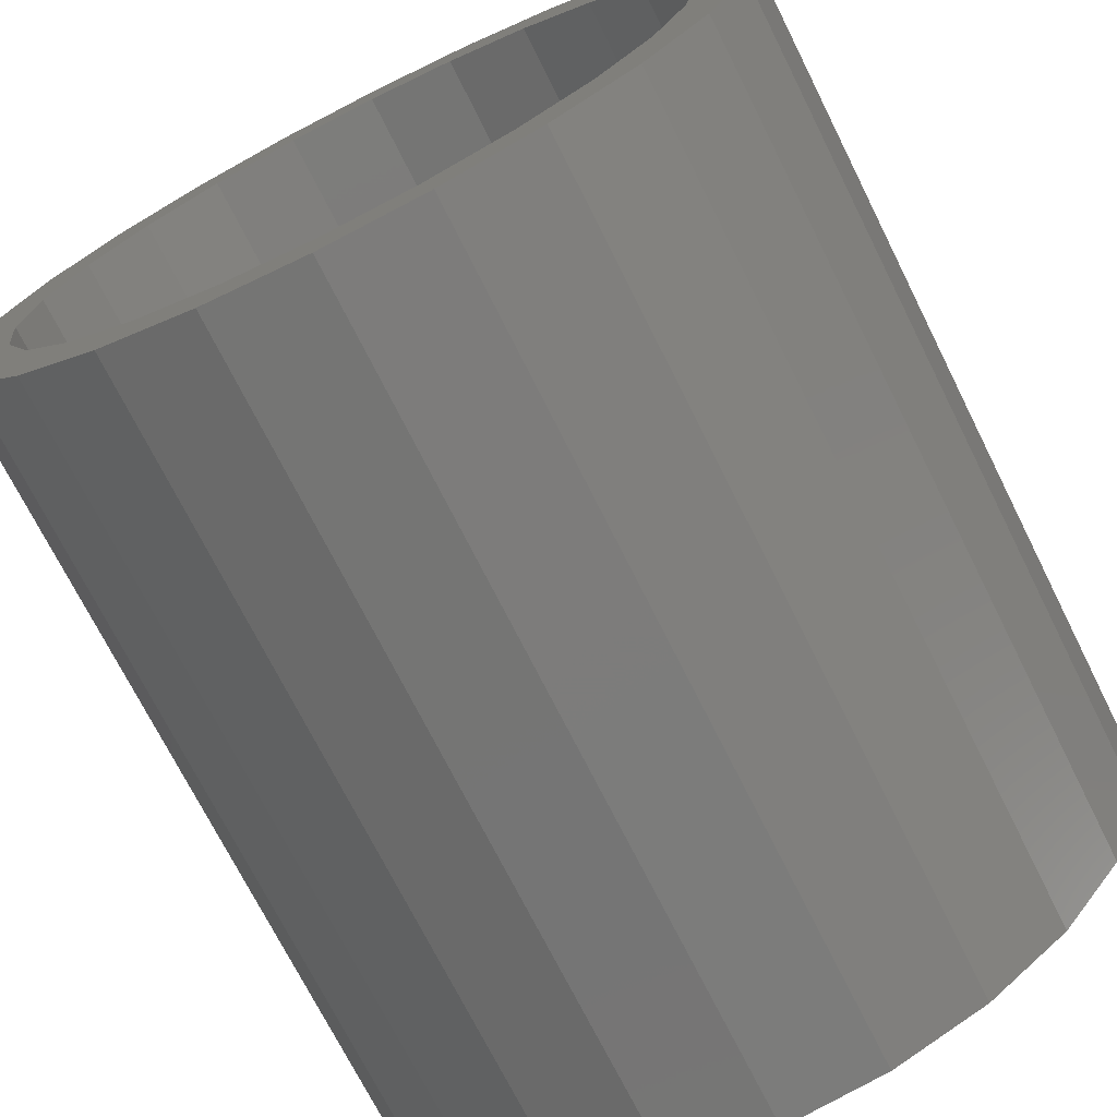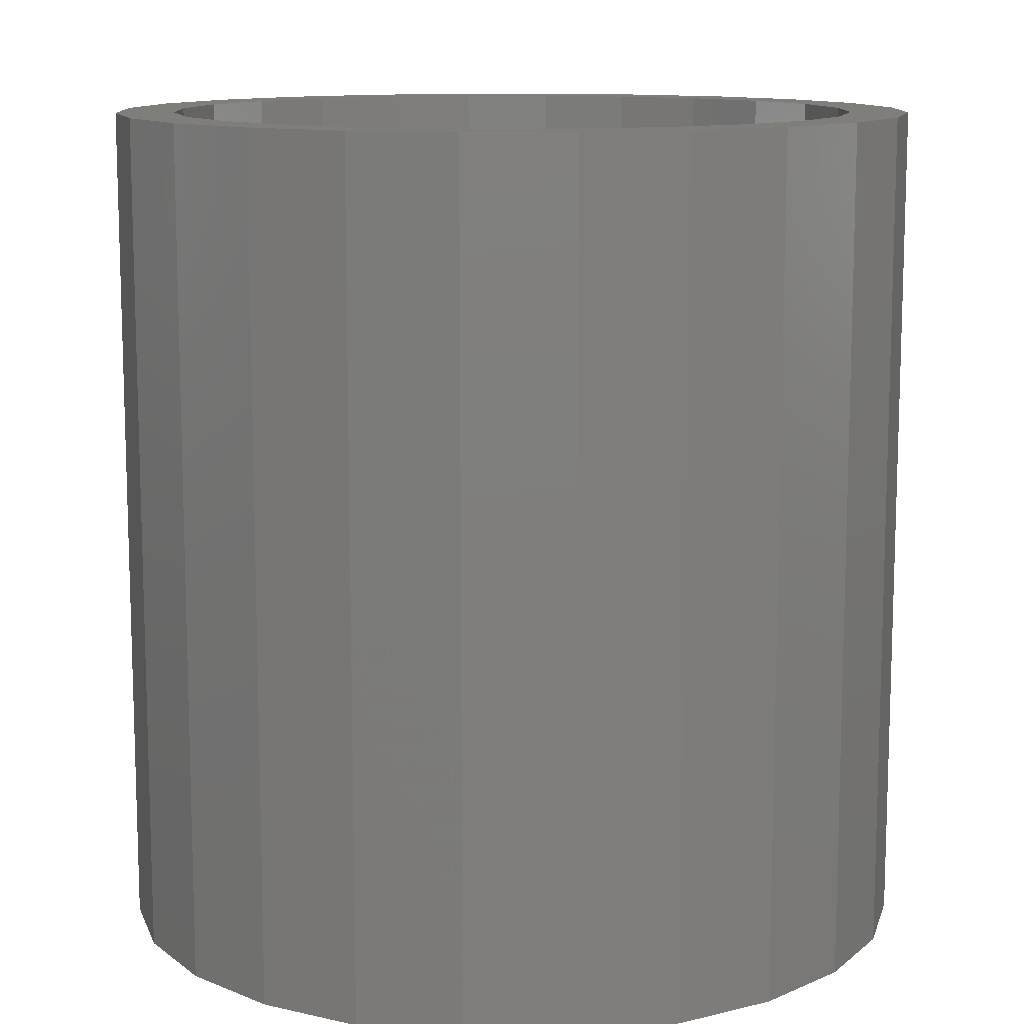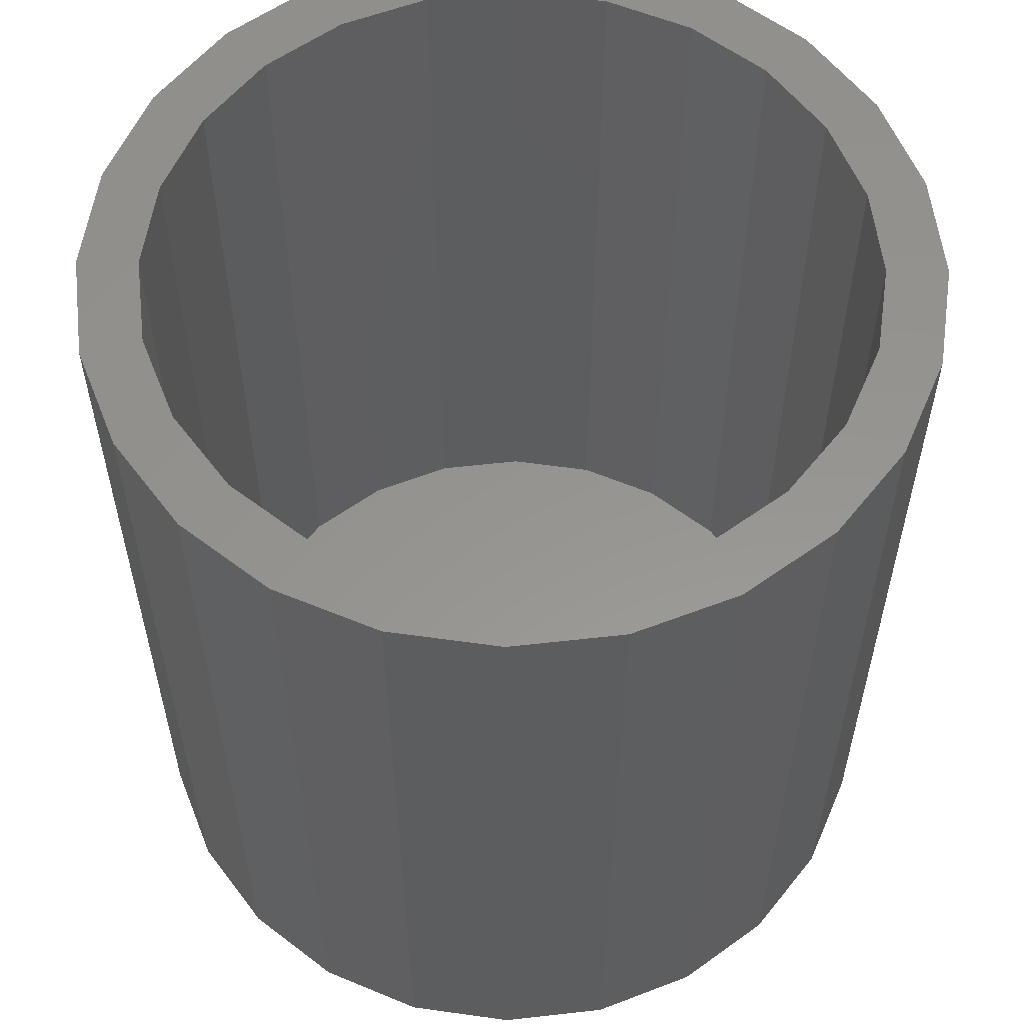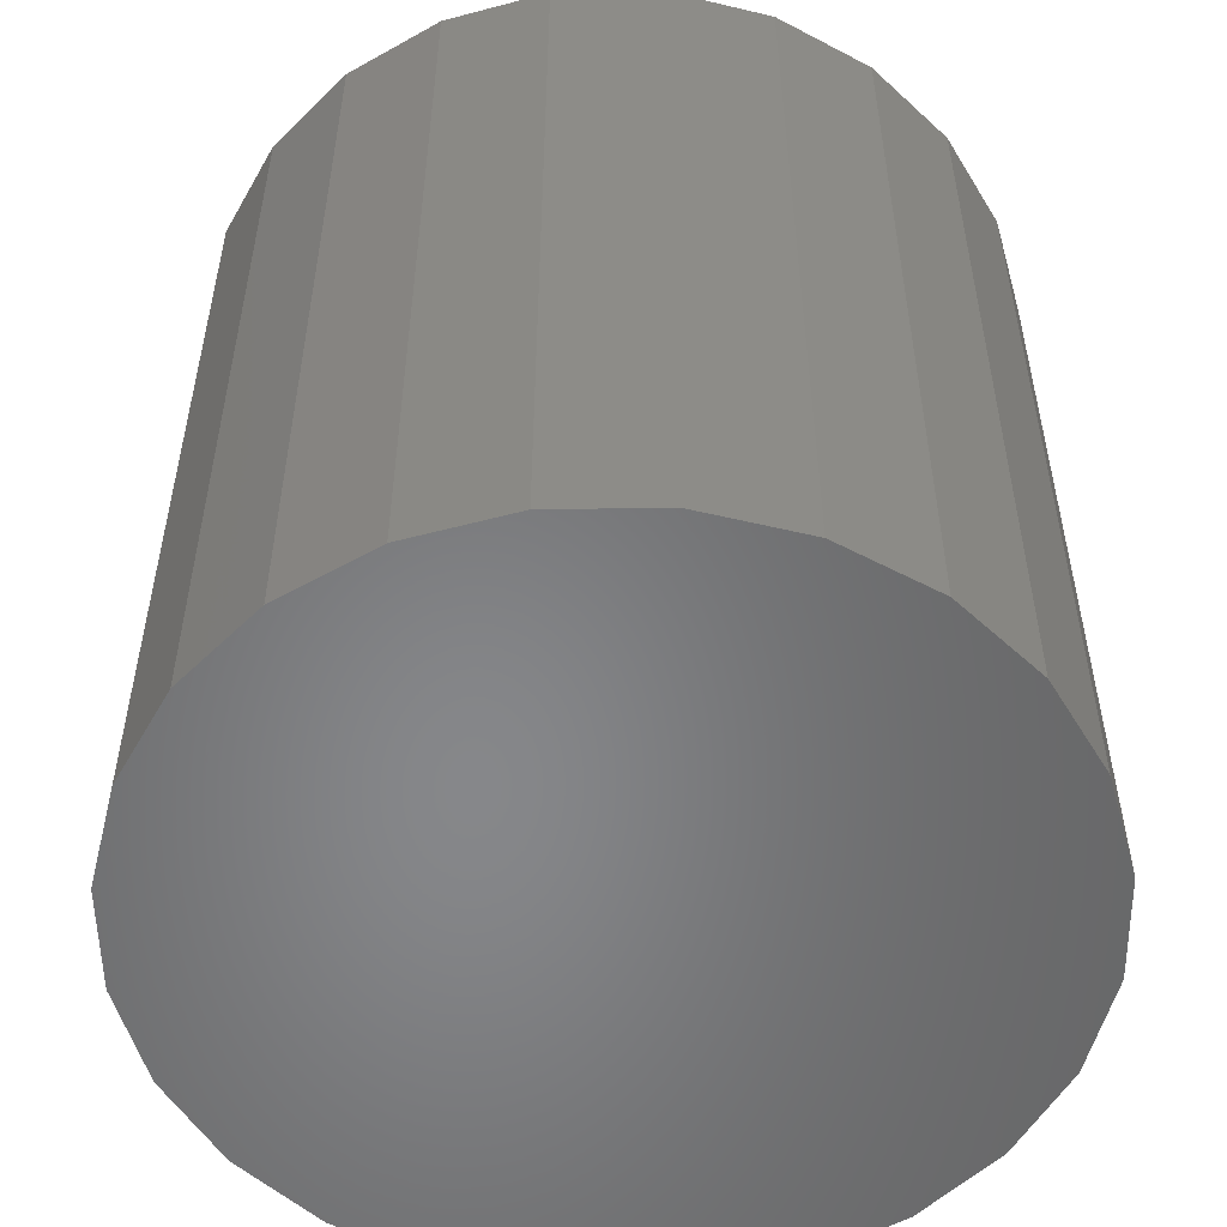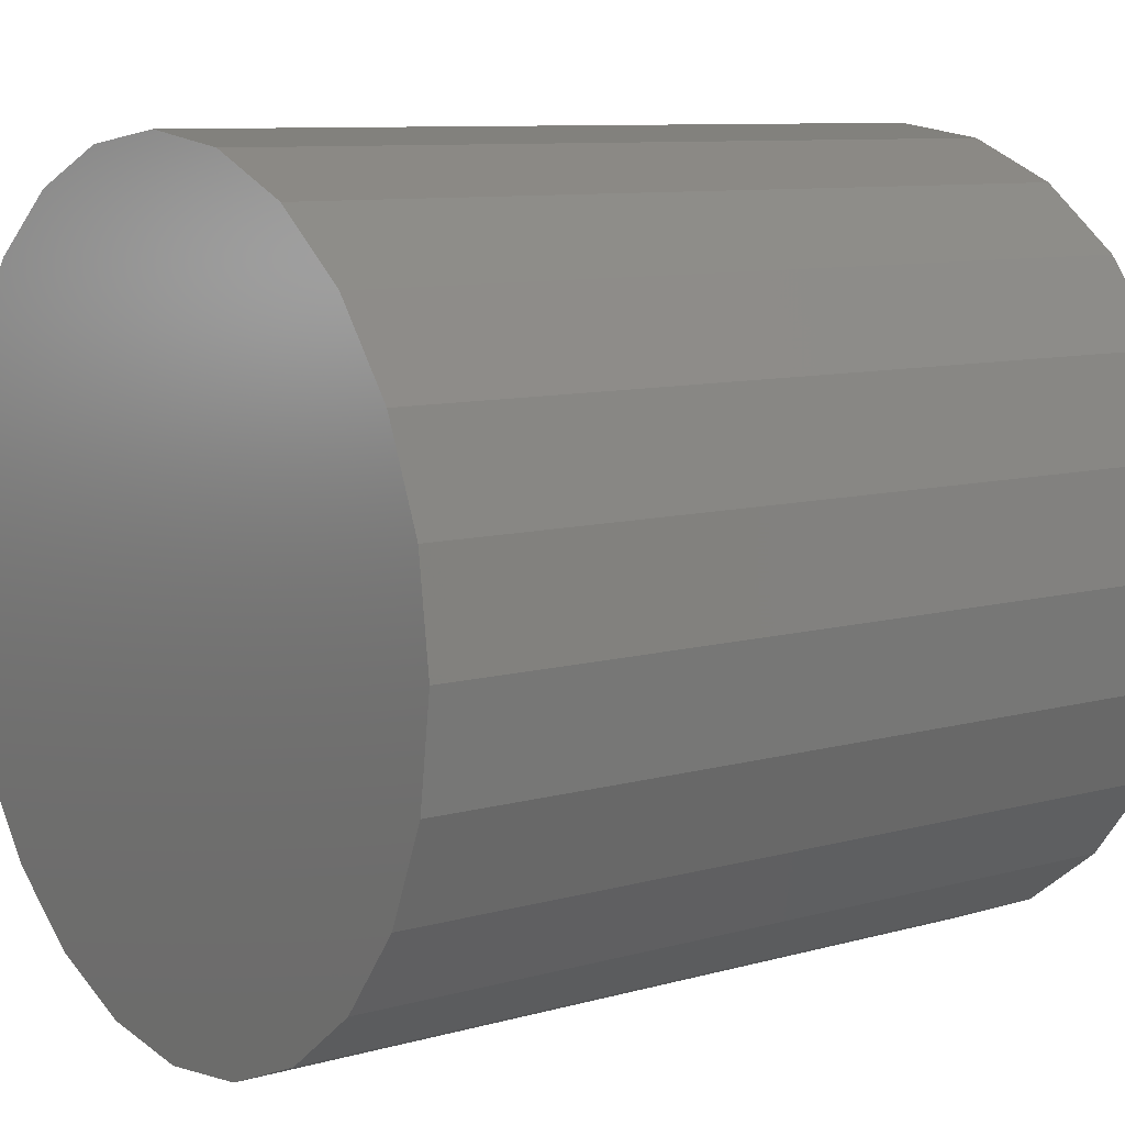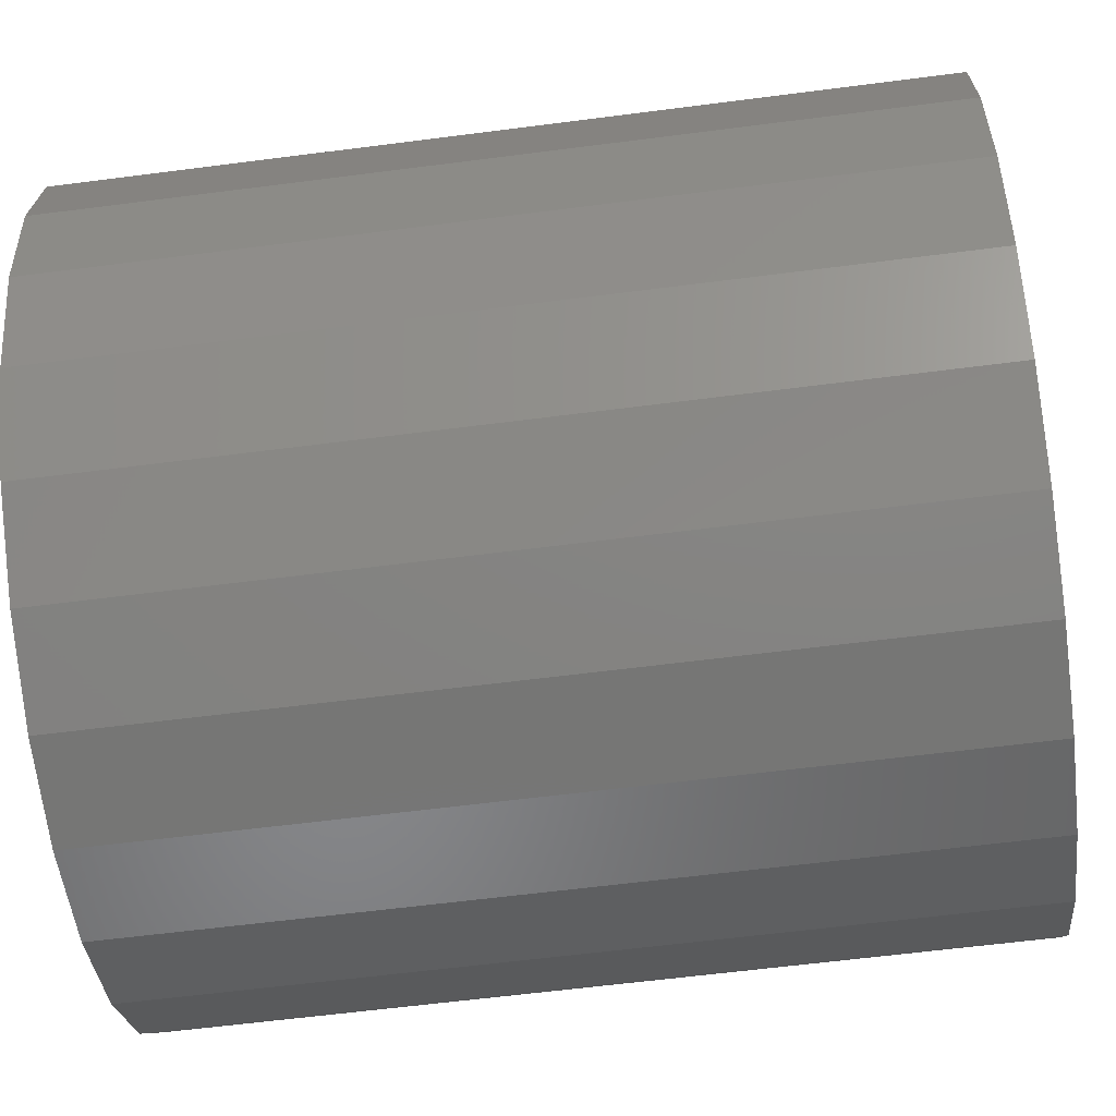
<metadata>
{"format":"stl","ext":"stl","renderer":"f3d","projection":"perspective","resolution":1024,"background":"white","views":[{"elev":-72.1,"azim":26.6,"up":"+Y"},{"elev":11.6,"azim":-68.4,"up":"+Z"},{"elev":57.5,"azim":-59.2,"up":"+Z"},{"elev":-53.8,"azim":-21.7,"up":"+Z"},{"elev":9.1,"azim":-126.6,"up":"+Y"},{"elev":-61.2,"azim":-82.5,"up":"+Y"}]}
</metadata>
<code>
# stl→obj: 96 verts, 214 faces
v 8.565 18.6 -2.82e-15
v 8.565 13.94 -2.82e-15
v 8.258 16.27 -2.82e-15
v 9.464 20.77 -2.82e-15
v 9.464 11.77 -2.82e-15
v 10.89 22.64 -2.82e-15
v 10.89 9.91 -2.82e-15
v 12.76 24.07 -2.82e-15
v 12.76 8.48 -2.82e-15
v 14.93 24.97 -2.82e-15
v 14.93 7.581 -2.82e-15
v 17.26 25.27 -2.82e-15
v 17.26 7.274 -2.82e-15
v 19.59 24.97 -2.82e-15
v 19.59 7.581 -2.82e-15
v 21.76 24.07 -2.82e-15
v 21.76 8.48 -2.82e-15
v 23.62 22.64 -2.82e-15
v 23.62 9.91 -2.82e-15
v 25.05 20.77 -2.82e-15
v 25.05 11.77 -2.82e-15
v 25.95 18.6 -2.82e-15
v 25.95 13.94 -2.82e-15
v 26.26 16.27 -2.82e-15
v 21.76 8.48 22
v 23.62 9.91 22
v 25.05 11.77 22
v 25.95 13.94 22
v 26.26 16.27 22
v 25.95 18.6 22
v 25.05 20.77 22
v 23.62 22.64 22
v 21.76 24.07 22
v 19.59 24.97 22
v 17.26 25.27 22
v 14.93 24.97 22
v 12.76 24.07 22
v 10.89 22.64 22
v 9.464 20.77 22
v 8.565 18.6 22
v 8.258 16.27 22
v 8.565 13.94 22
v 9.464 11.77 22
v 10.89 9.91 22
v 12.76 8.48 22
v 14.93 7.581 22
v 17.26 7.274 22
v 19.59 7.581 22
v 27.77 16.27 -2.82e-15
v 27.41 13.55 22
v 27.41 13.55 -2.82e-15
v 27.77 16.27 22
v 26.36 11.02 22
v 26.36 11.02 -2.82e-15
v 8.154 11.02 22
v 9.825 8.84 22
v 12 7.17 22
v 14.54 6.119 22
v 17.26 5.761 22
v 19.98 6.119 22
v 22.51 7.17 22
v 24.69 8.84 22
v 26.36 21.53 22
v 27.41 19 22
v 7.104 13.55 22
v 7.104 19 22
v 6.745 16.27 22
v 8.154 21.53 22
v 9.825 23.71 22
v 12 25.38 22
v 14.54 26.43 22
v 17.26 26.79 22
v 19.98 26.43 22
v 22.51 25.38 22
v 24.69 23.71 22
v 24.69 8.84 -2.82e-15
v 7.104 19 -2.82e-15
v 7.104 13.55 -2.82e-15
v 6.745 16.27 -2.82e-15
v 8.154 21.53 -2.82e-15
v 8.154 11.02 -2.82e-15
v 9.825 23.71 -2.82e-15
v 12 25.38 -2.82e-15
v 14.54 26.43 -2.82e-15
v 17.26 26.79 -2.82e-15
v 19.98 26.43 -2.82e-15
v 22.51 25.38 -2.82e-15
v 24.69 23.71 -2.82e-15
v 26.36 21.53 -2.82e-15
v 9.825 8.84 -2.82e-15
v 12 7.17 -2.82e-15
v 14.54 6.119 -2.82e-15
v 17.26 5.761 -2.82e-15
v 19.98 6.119 -2.82e-15
v 22.51 7.17 -2.82e-15
v 27.41 19 -2.82e-15
f 1 2 3
f 2 1 4
f 2 4 5
f 5 4 6
f 5 6 7
f 7 6 8
f 7 8 9
f 9 8 10
f 9 10 11
f 11 10 12
f 11 12 13
f 13 12 14
f 13 14 15
f 15 14 16
f 15 16 17
f 17 16 18
f 17 18 19
f 19 18 20
f 19 20 21
f 21 20 22
f 21 22 23
f 23 22 24
f 25 19 17
f 19 25 26
f 27 19 26
f 19 27 21
f 28 21 27
f 21 28 23
f 29 23 28
f 23 29 24
f 30 24 29
f 24 30 22
f 31 22 30
f 22 31 20
f 32 20 31
f 20 32 18
f 32 16 18
f 16 32 33
f 33 14 16
f 14 33 34
f 34 12 14
f 12 34 35
f 35 10 12
f 10 35 36
f 36 8 10
f 8 36 37
f 37 6 8
f 6 37 38
f 6 39 4
f 39 6 38
f 4 40 1
f 40 4 39
f 1 41 3
f 41 1 40
f 3 42 2
f 42 3 41
f 2 43 5
f 43 2 42
f 5 44 7
f 44 5 43
f 44 9 7
f 9 44 45
f 45 11 9
f 11 45 46
f 46 13 11
f 13 46 47
f 47 15 13
f 15 47 48
f 48 17 15
f 17 48 25
f 49 50 51
f 50 49 52
f 51 53 54
f 53 51 50
f 55 42 41
f 42 55 56
f 42 56 43
f 43 56 44
f 44 56 57
f 44 57 45
f 45 57 58
f 45 58 46
f 46 58 59
f 46 59 47
f 47 59 48
f 48 59 60
f 48 60 25
f 25 60 61
f 25 61 26
f 26 61 62
f 26 62 27
f 27 62 53
f 27 53 28
f 28 53 29
f 29 53 63
f 63 53 64
f 64 53 50
f 64 50 52
f 65 66 67
f 66 65 68
f 68 65 55
f 68 55 41
f 68 41 40
f 68 40 69
f 69 40 39
f 69 39 38
f 69 38 70
f 70 38 37
f 70 37 71
f 71 37 36
f 71 36 72
f 72 36 35
f 72 35 34
f 72 34 73
f 73 34 33
f 73 33 74
f 74 33 32
f 74 32 75
f 75 32 31
f 75 31 63
f 63 31 30
f 63 30 29
f 54 62 76
f 62 54 53
f 77 78 79
f 78 77 80
f 78 80 81
f 81 80 3
f 3 80 1
f 1 80 82
f 1 82 4
f 4 82 6
f 6 82 83
f 6 83 8
f 8 83 84
f 8 84 10
f 10 84 85
f 10 85 12
f 12 85 14
f 14 85 86
f 14 86 16
f 16 86 87
f 16 87 18
f 18 87 88
f 18 88 20
f 20 88 89
f 20 89 22
f 22 89 24
f 81 2 90
f 2 81 3
f 90 2 5
f 90 5 7
f 90 7 91
f 91 7 9
f 91 9 92
f 92 9 11
f 92 11 93
f 93 11 13
f 93 13 15
f 93 15 94
f 94 15 17
f 94 17 95
f 95 17 19
f 95 19 76
f 76 19 21
f 76 21 54
f 54 21 23
f 54 23 24
f 54 24 89
f 54 89 96
f 54 96 51
f 51 96 49
f 74 88 87
f 88 74 75
f 73 87 86
f 87 73 74
f 72 86 85
f 86 72 73
f 71 85 84
f 85 71 72
f 70 84 83
f 84 70 71
f 69 83 82
f 83 69 70
f 69 80 68
f 80 69 82
f 68 77 66
f 77 68 80
f 66 79 67
f 79 66 77
f 67 78 65
f 78 67 79
f 65 81 55
f 81 65 78
f 55 90 56
f 90 55 81
f 96 52 49
f 52 96 64
f 57 90 91
f 90 57 56
f 58 91 92
f 91 58 57
f 59 92 93
f 92 59 58
f 61 94 95
f 94 61 60
f 60 93 94
f 93 60 59
f 89 64 96
f 64 89 63
f 88 63 89
f 63 88 75
f 62 95 76
f 95 62 61

</code>
